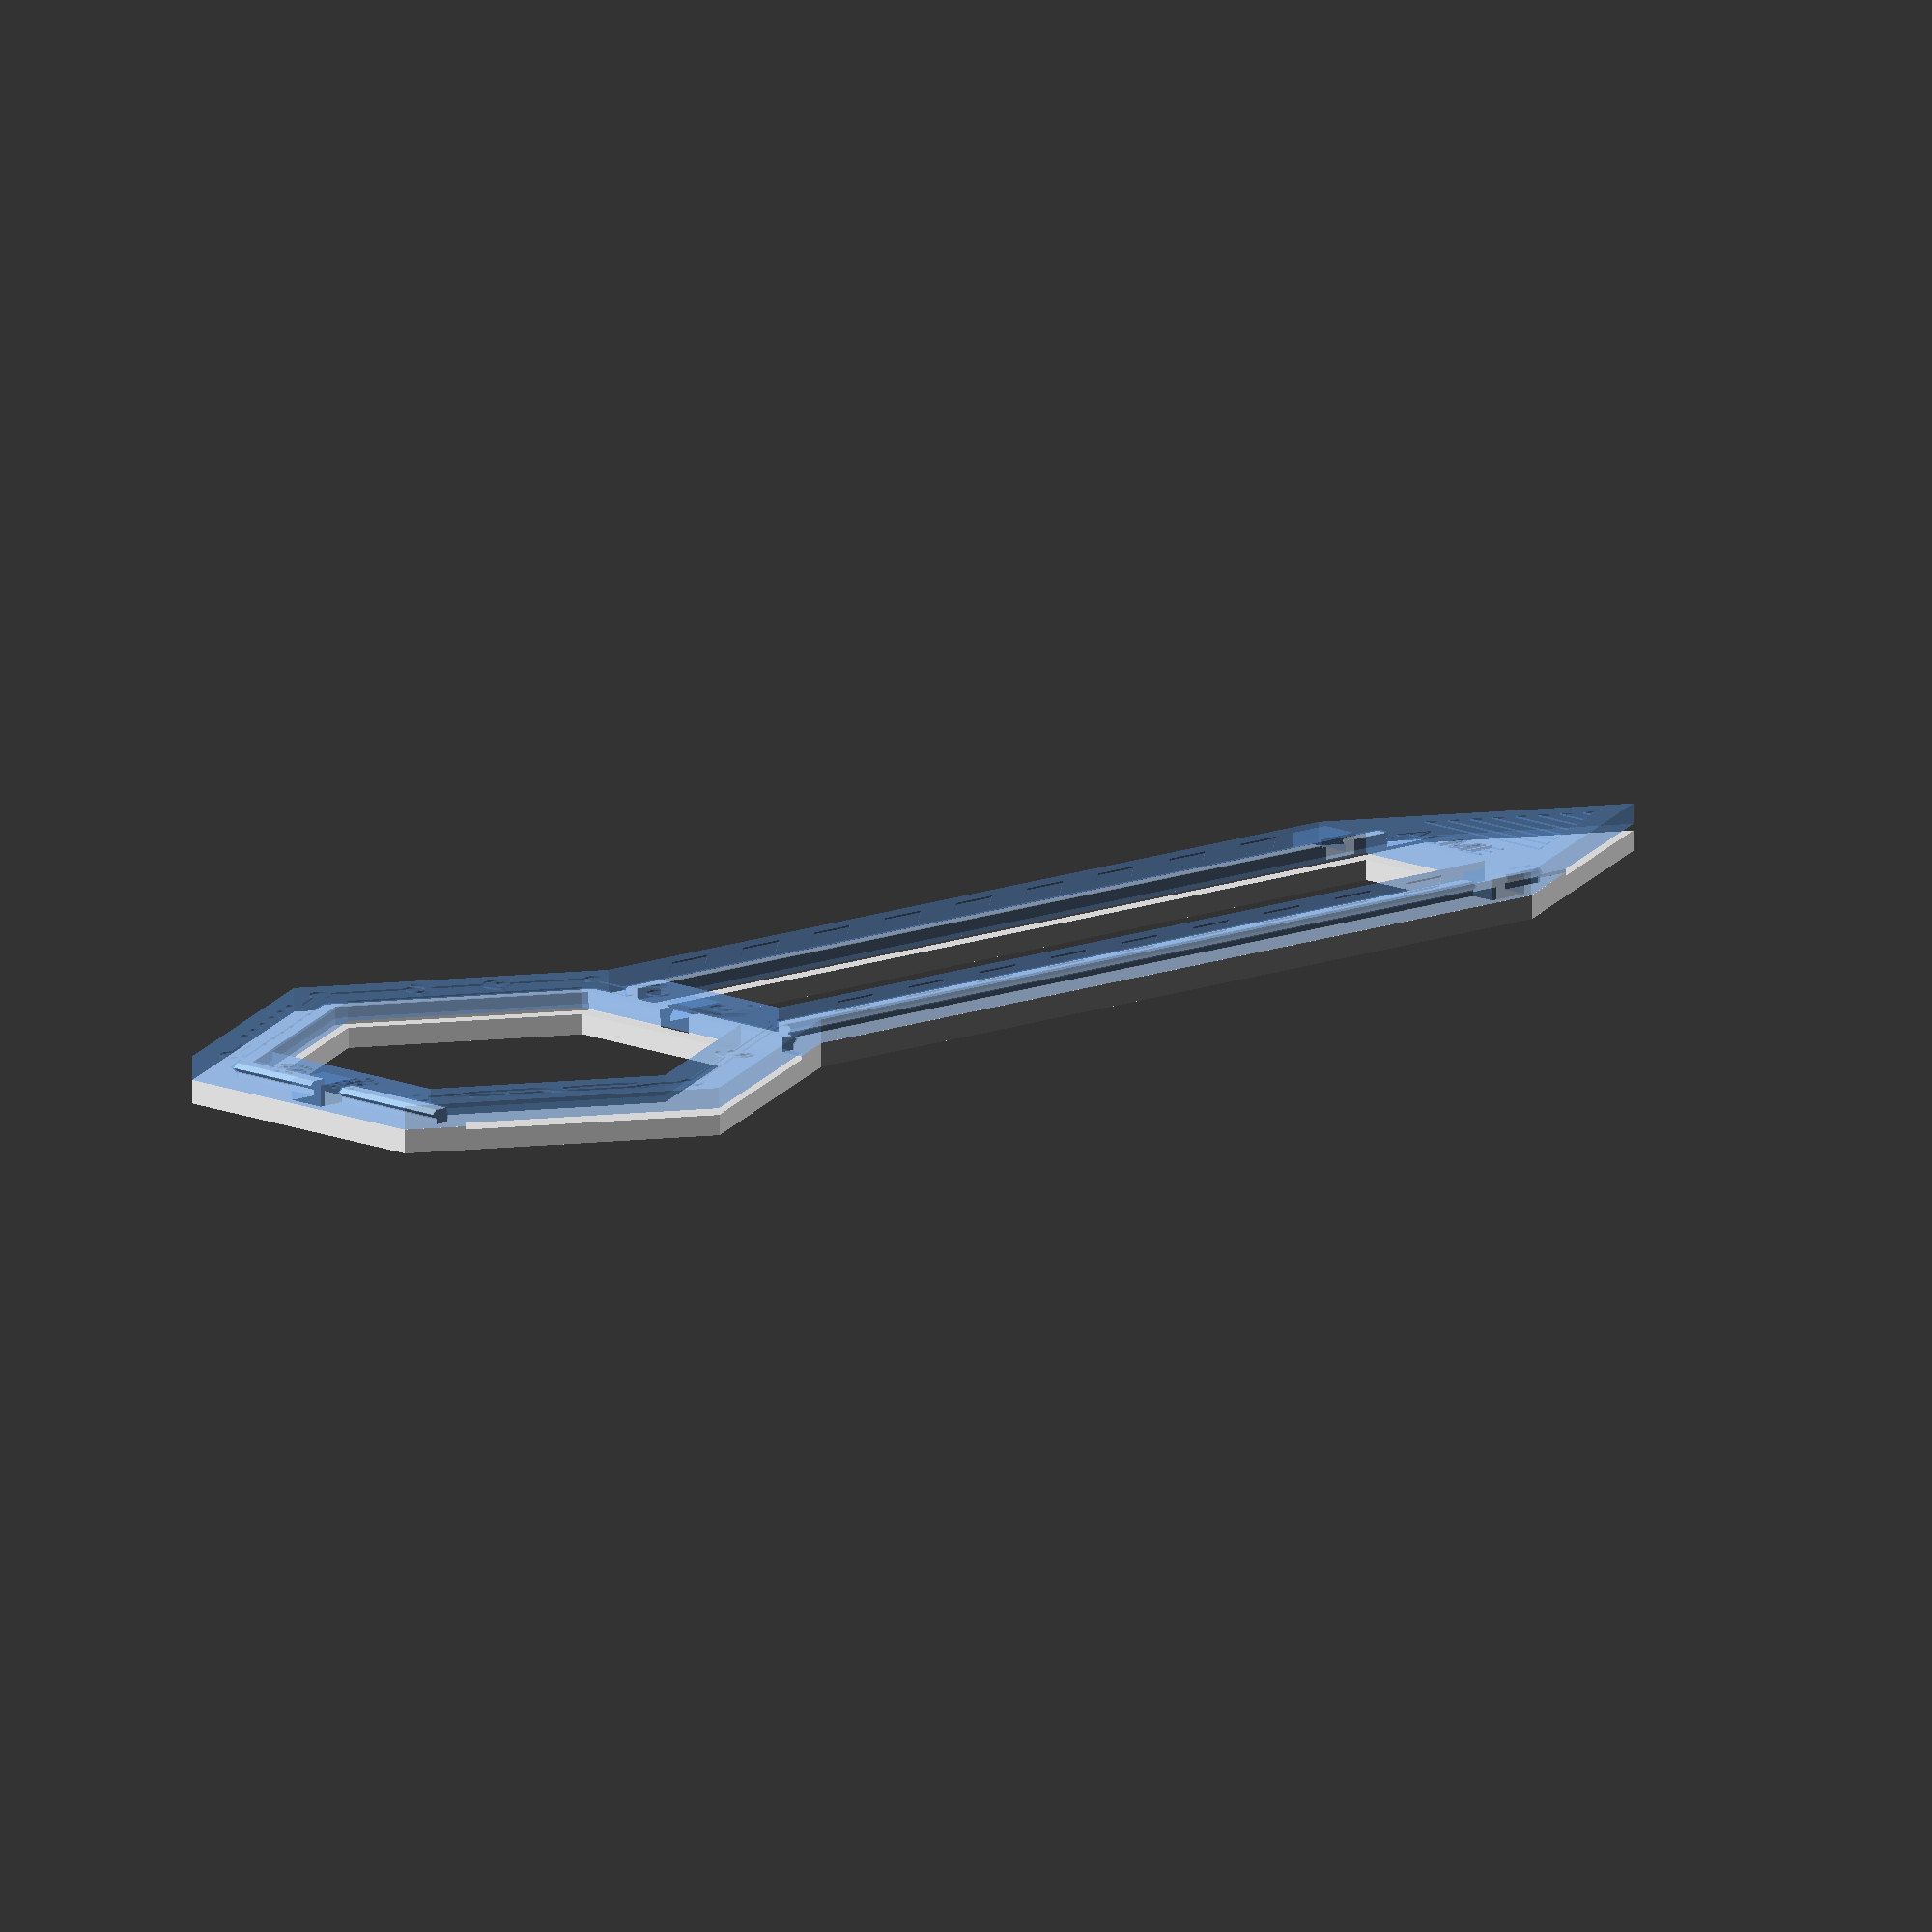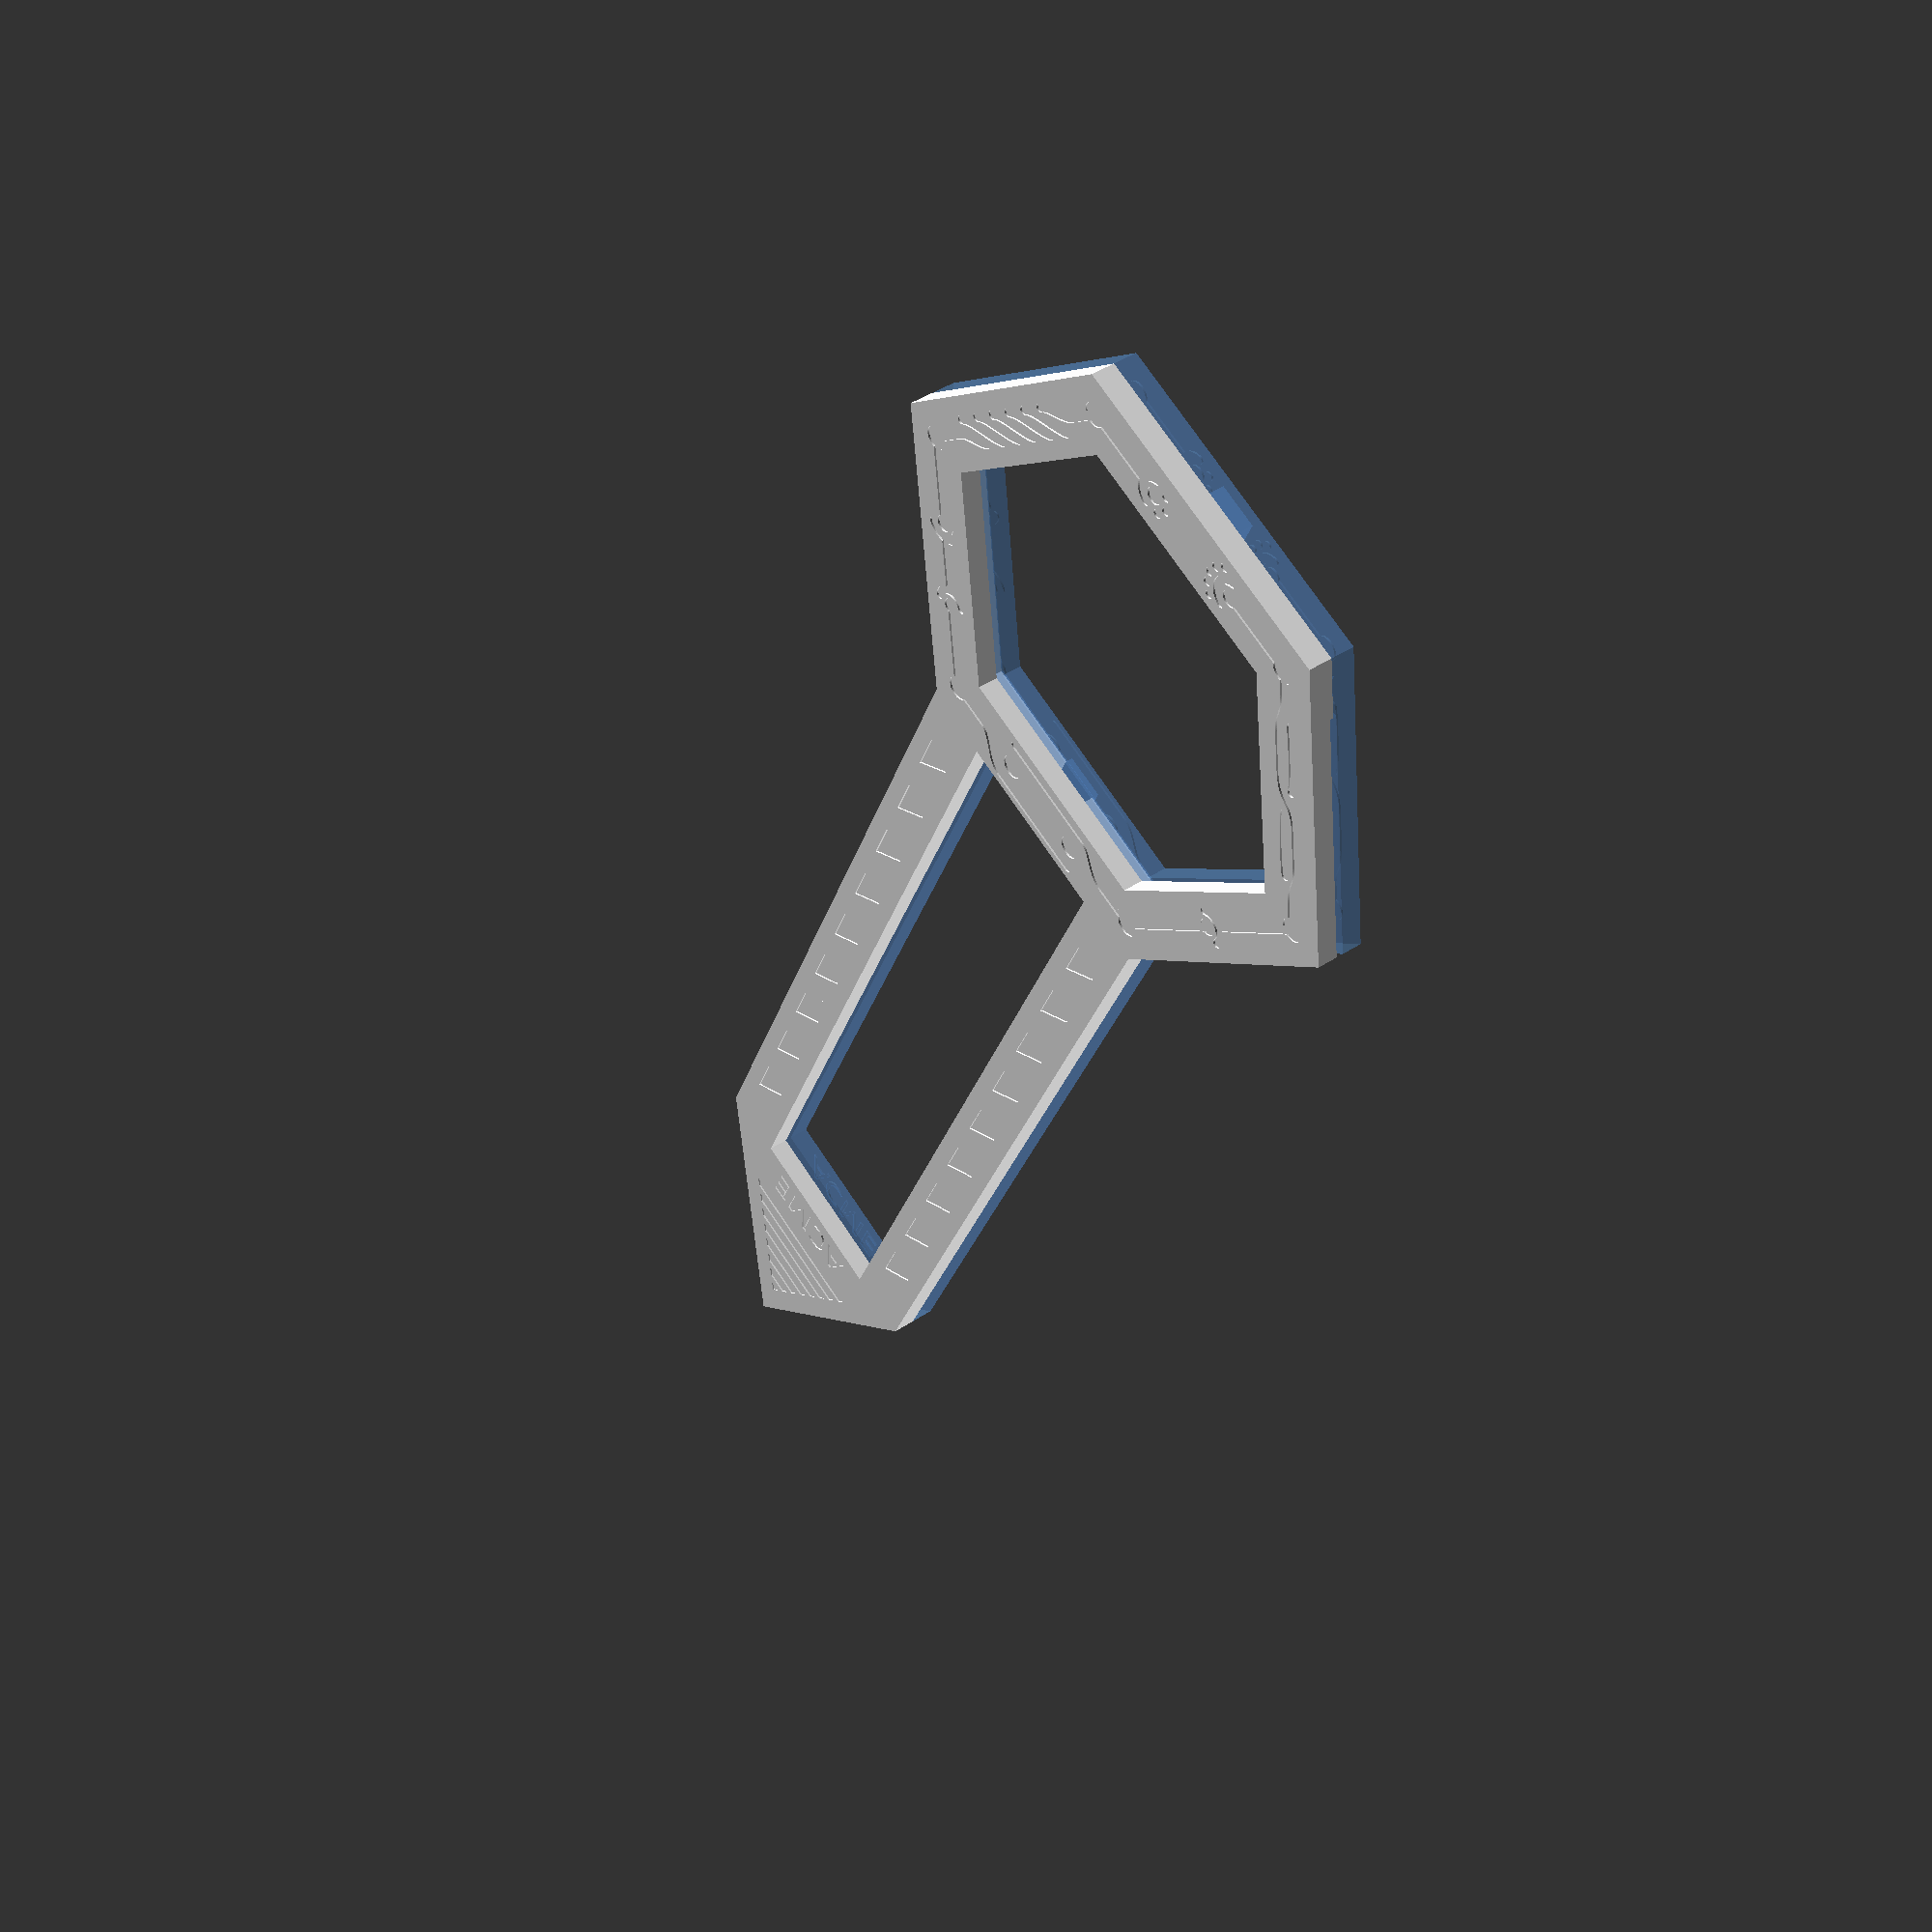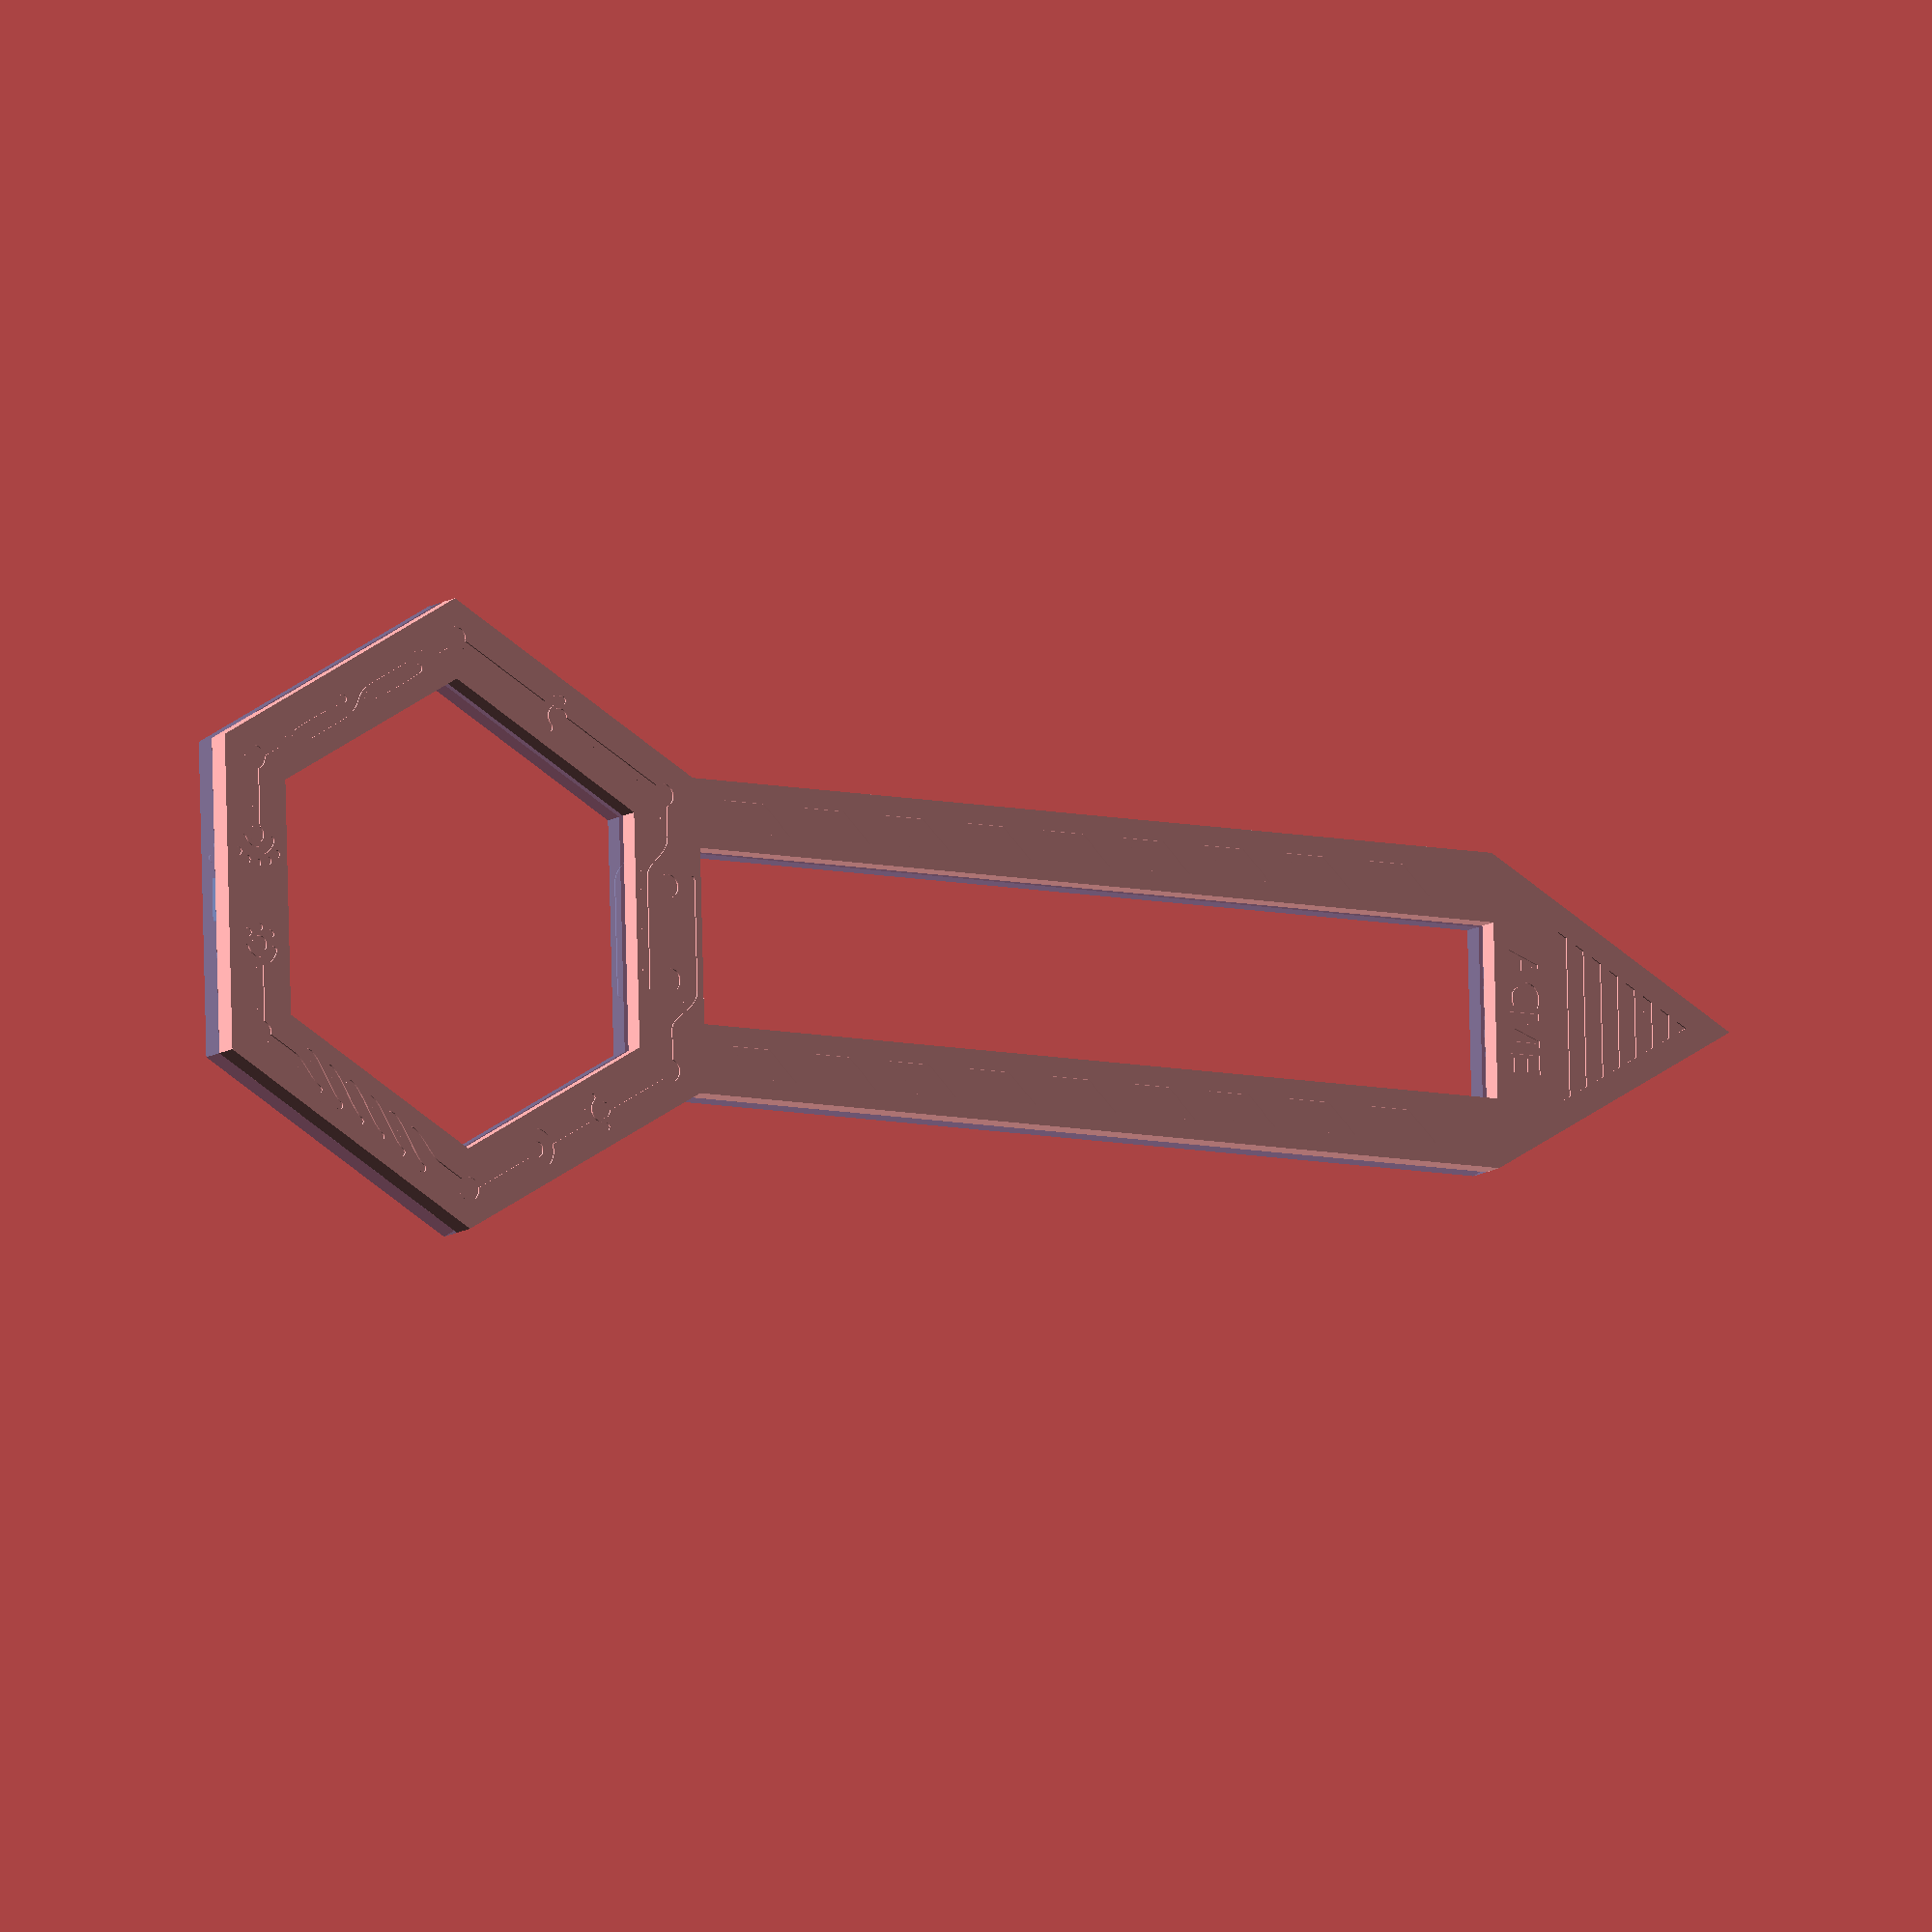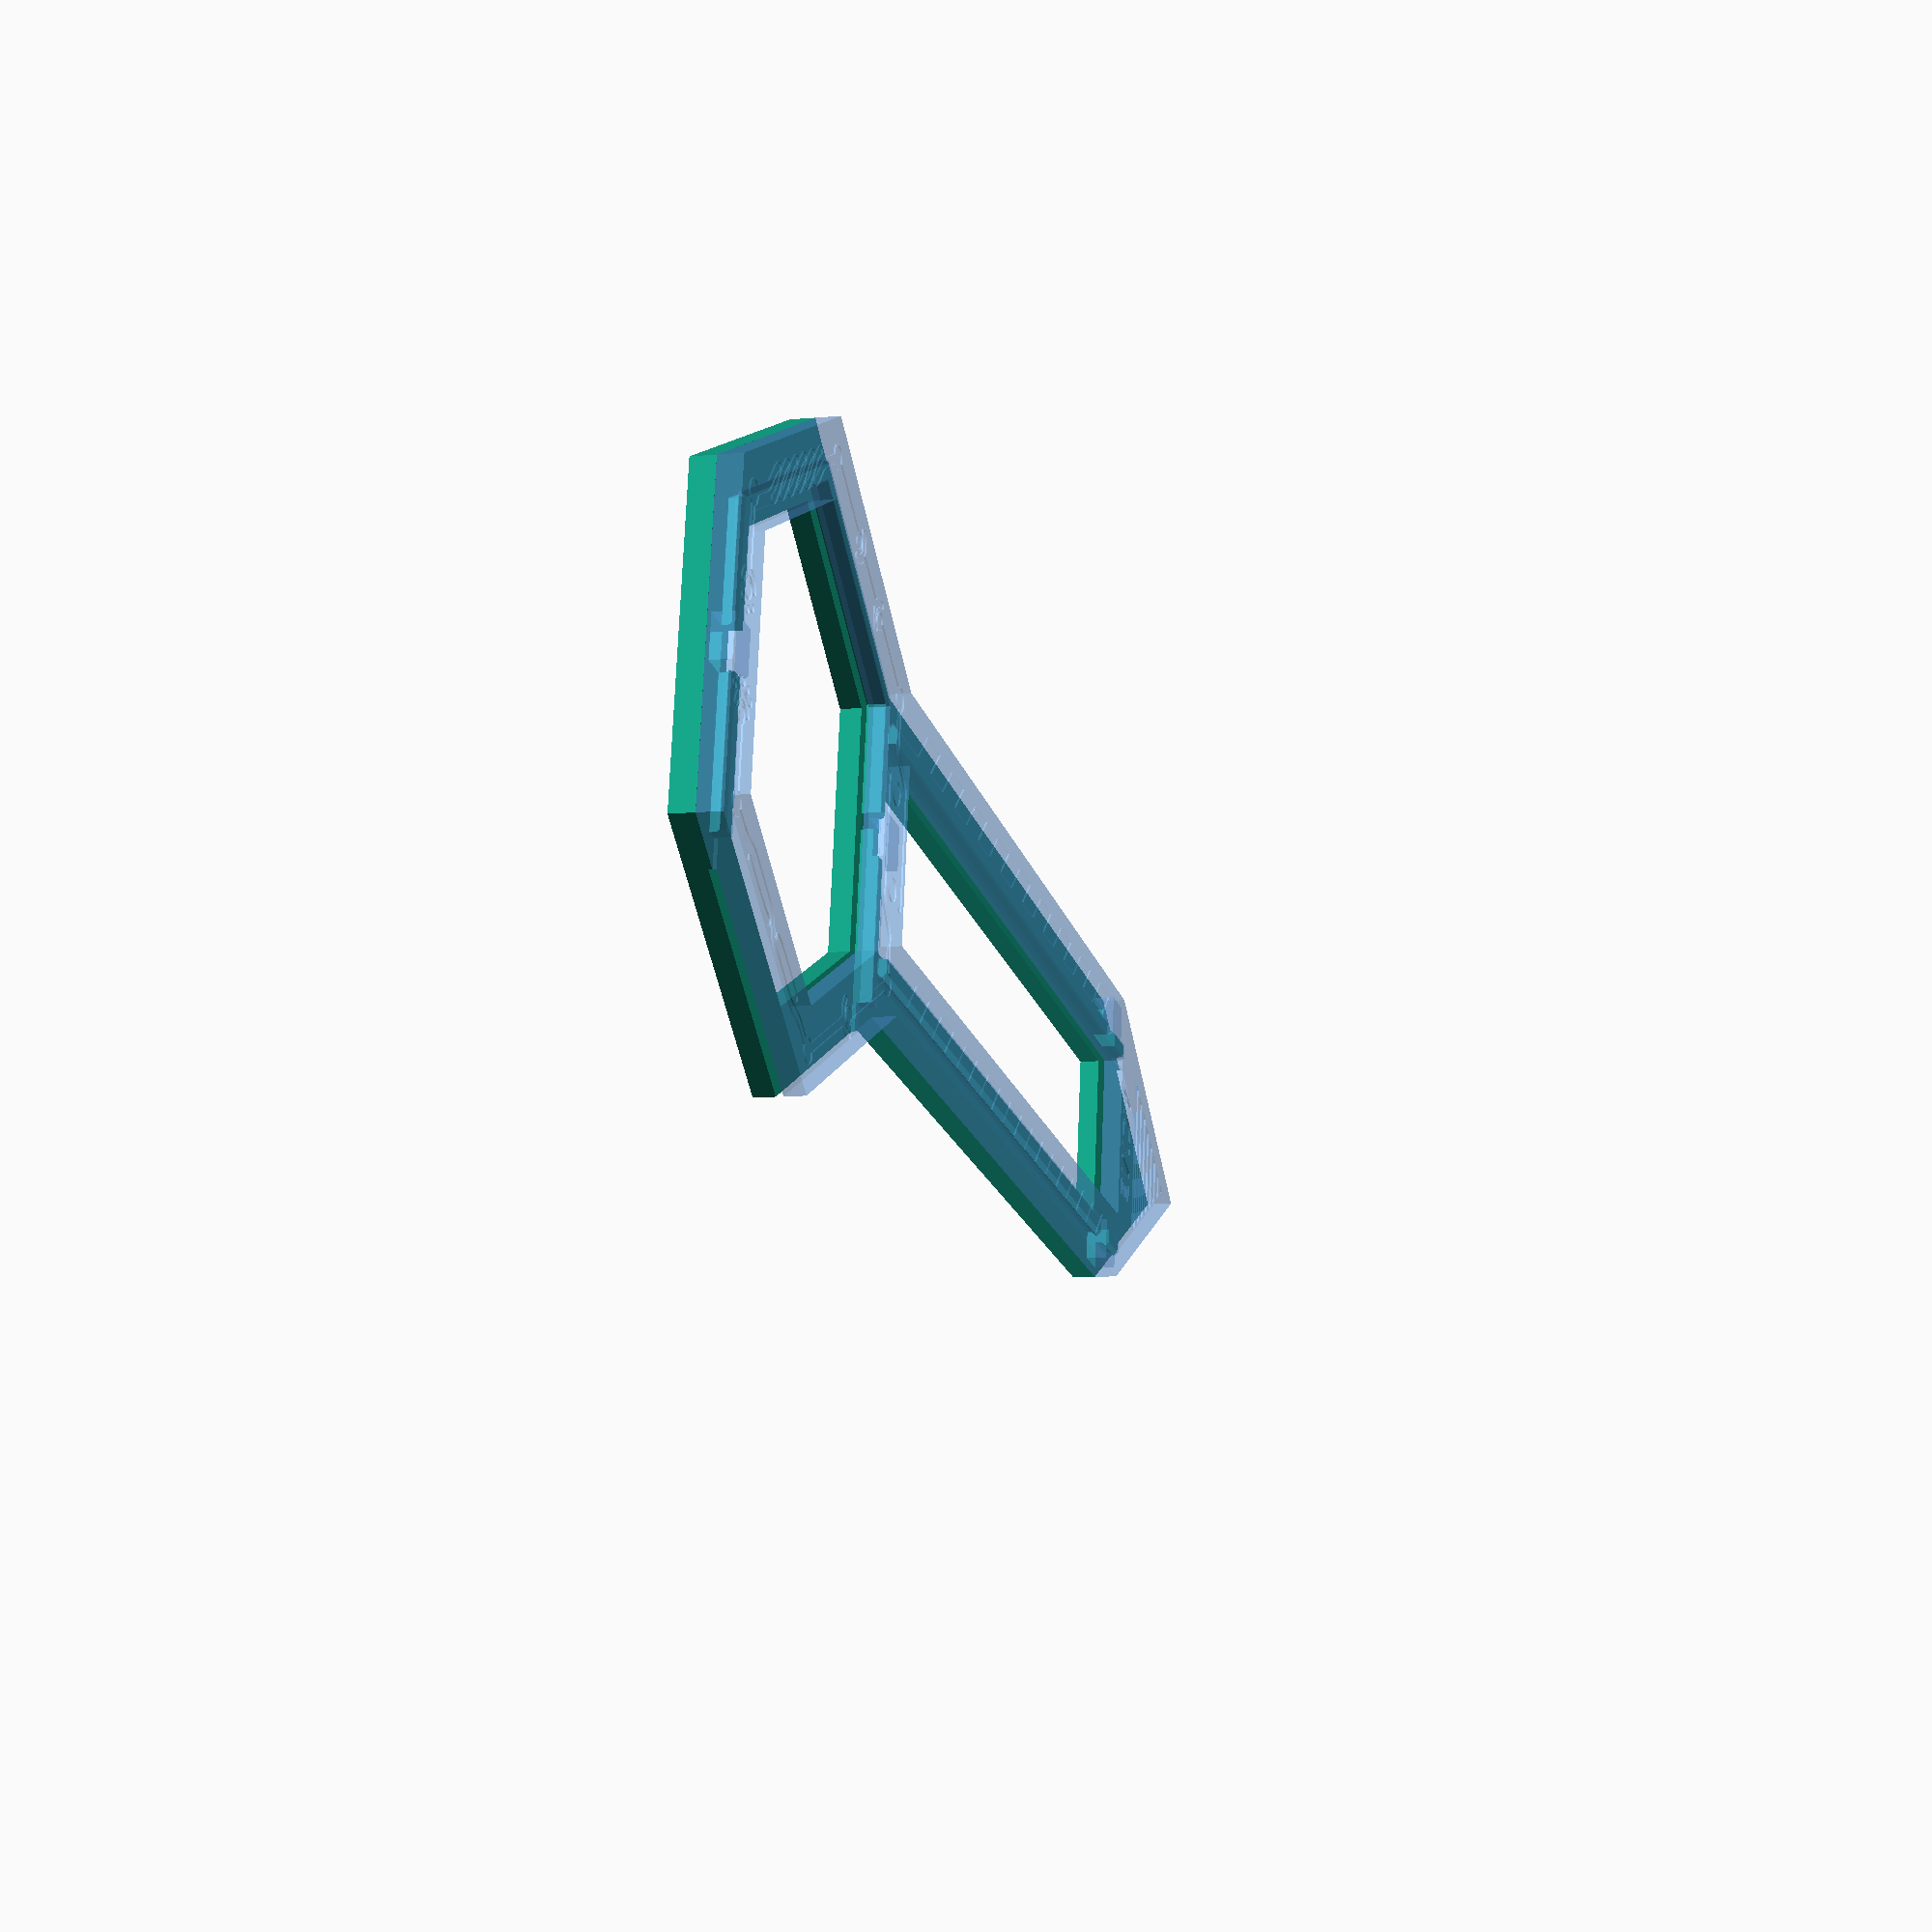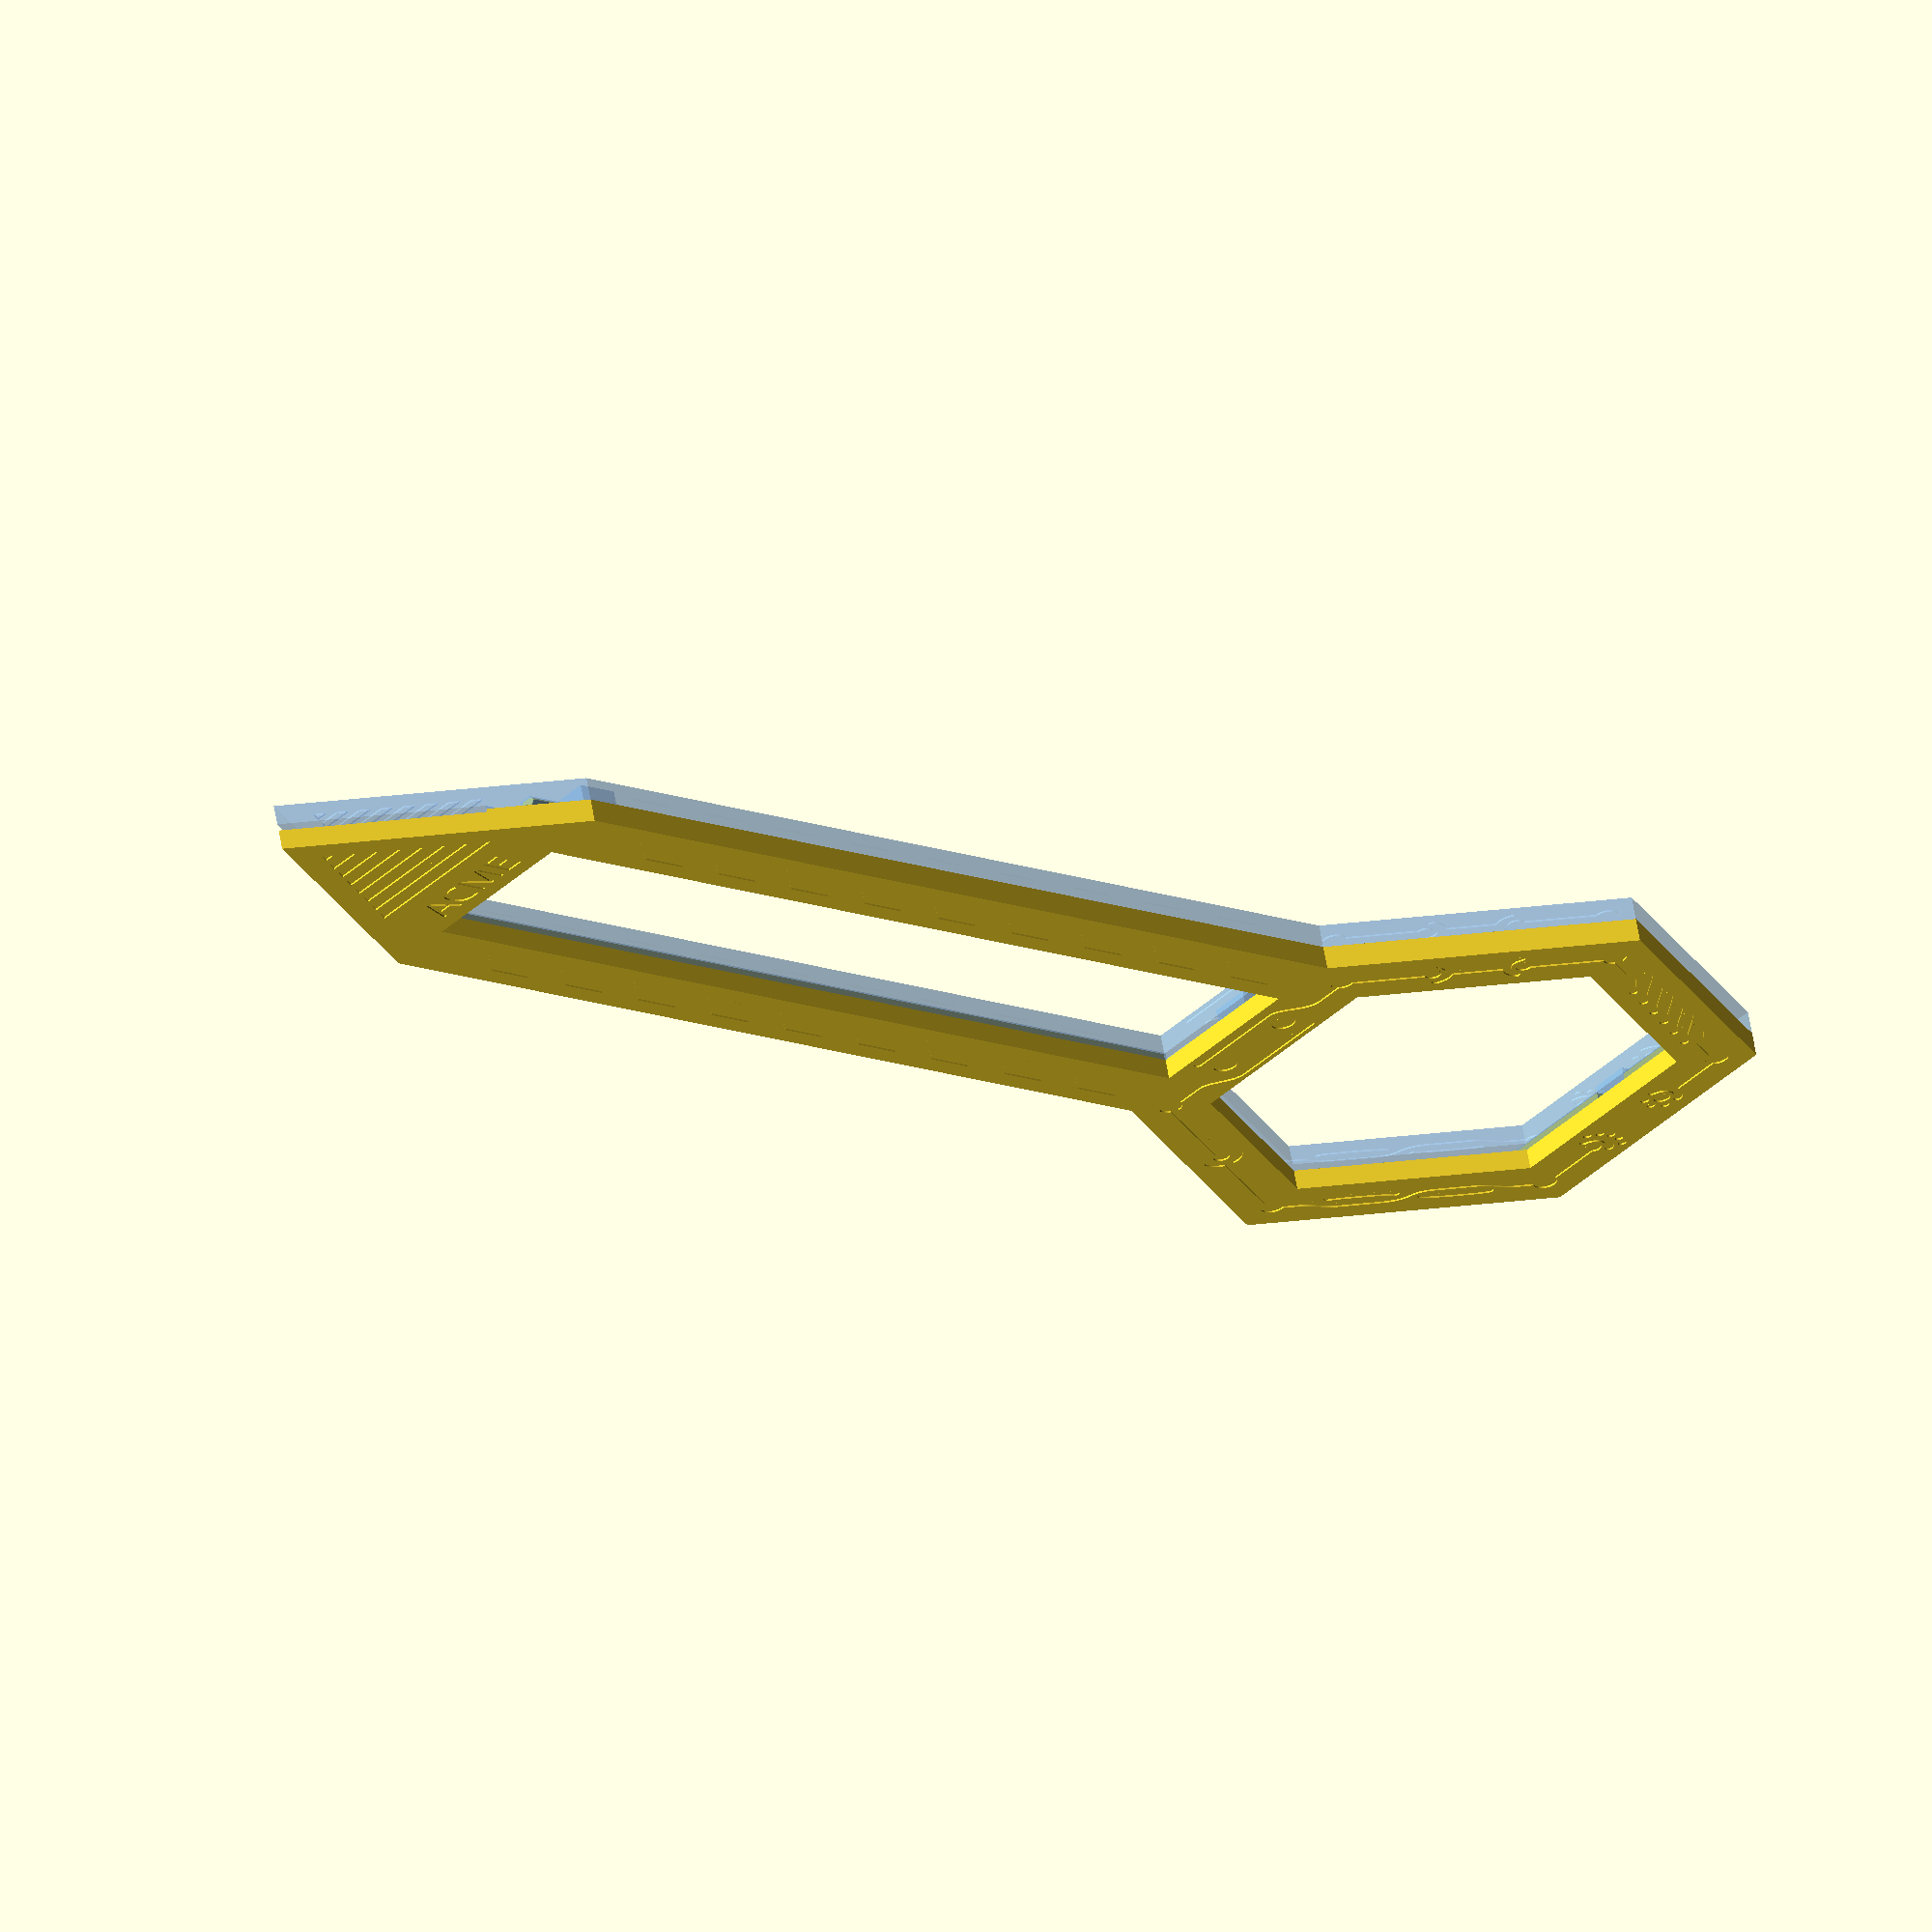
<openscad>
doitem = "";

hexdia = 64.4;
hexside = 8.2;
labelw = 110;
labelside = 0.8;

hexin = 2;

thick = 5.6;
slit = 0.8;

sawwid = 1.2;

inlay = 0.2;

sawtol = 0.2;

dosaw = 0;
doslit = 2;

slitwid = 1.6;
slithei = 1.8;
slittol = 0.1;
slitex = 5;

//magnetsize = [1.8, 9.8, 4.8];
magnetsize = [5, 5, 5];

//magnetoff = magnetsize.x/2+sawwid;
magnetoff = magnetsize.x/2+sawwid;

if (doitem == "labeltop") { hexlabeltop(); }
if (doitem == "labelbot") { rotate([0,0,180]) hexlabelbot(); }

if (doitem == "test" ) {
    translate([-30,0,0]) intersection() {
        difference() {
            hexlabeltop();
            #translate([-(hexdia-hexside)/2,-14,-0.01]) linear_extrude(height=0.41, convexity=4) {
                mirror([1,0,0]) text("5", size=8, halign="center");
            }
        }
        translate([-5,0,0]) cube([57,100,10], true);
    }
    rotate([0,0,180]) translate([-30,0,0]) intersection() {
        difference() {
            hexlabelbot();
            #translate([-(hexdia-hexside)/2,-14,-0.01]) linear_extrude(height=0.41, convexity=4) {
                mirror([1,0,0]) text("5", size=8, halign="center");
            }
        }
        translate([-5,0,0]) cube([57,100,10], true);
    }
}

if (doitem == "") {
    translate([hexdia/2, 0, 0]) {
        translate([0,0,thick+0.01]) rotate([180,0,0]) render(convexity=6) hexlabeltop();
        color("#6af5") render(convexity=6) hexlabelbot();
        *hexlabeltop();

        //#translate([hexdia/2-hexin+labelside, -24.8/2, thick/2-0.2]) cube([114,24.8,0.4]);

        /*
        translate([labelw+hexdia+1,hexdia*sqrt(3)/3+1,thick]) rotate([0,180,0]) {
            hexlabelbot();
            color("#6af") translate([0,0,thick+0.1]) rotate([180,0,0]) hexlabeltop();
        }
        translate([0,2*(hexdia*sqrt(3)/3+1), 0]) {
            hexlabelbot();
            color("#6af") translate([0,0,thick+0.1]) rotate([180,0,0]) hexlabeltop();
        }
        */

        *translate([-(hexdia/2-magnetoff), 0, thick/2]) magnet();
        //*translate([ (hexdia/2-magnetoff), 0, thick/2]) magnet();
        *translate([ (hexdia/2+labelw+hexside-magnetoff), 0, thick/2]) magnet();
    }
}

module hexlabelbot()
{
    sof = hexdia/sqrt(3)/2-1;
    st = thick/2-1.2;
    sof2 = labelw-2;
    difference() {
        union() {
            hexlabel();
            if (dosaw) {
                // Left side
                for (an=[0,60,120]) rotate([0,0,an])
                translate([-(hexdia/2),0,thick/2]) rotate([0,90,0])
                    linear_extrude(height=sawwid, convexity=5) polygon(concat(
                        [[st+0.1, sof],[st+0.1,-sof]],
                        [for (y=[-3,-2,2,3]) [(y%2 == 0) ? -st+sawtol : st , y*sof/3]]
                    ));

                translate([hexdia/2+1,sof+1,thick/2]) rotate([0,90,-90])
                    linear_extrude(height=sawwid, convexity=5) polygon(concat(
                        [[st+0.1, sof2],[st+0.1, 0]],
                        [for (y=[0,1,19,20]) [(y%2 == 0) ? st : -st+sawtol , y*sof2/20]]
                    ));
                translate([hexdia/2+1,-sof-1+sawwid,thick/2]) rotate([0,90,-90])
                    linear_extrude(height=sawwid, convexity=5) polygon(concat(
                        [[st+0.1, sof2],[st+0.1, 0]],
                        [for (y=[0,1,19,20]) [(y%2 == 0) ? st : -st+sawtol , y*sof2/20]]
                    ));
            }
        }
        if (doslit) {
            slo = (hexdia/2-hexside+hexin+slitwid);
            slr = (slo+slittol)*2/sqrt(3);
            for (an=[0:-60:-180]) rotate([0,0,an]) {
                ss = (an == -180) ? -slr/2-3 : -slr/2;
                se = (an ==    0) ?  slr/2+3 : slr/2;
                slitslot([ slo+slittol, ss, thick/2],
                          [ slo+slittol, se, thick/2],
                          slitwid+slittol*2, slithei);
            }
            slitslot([hexdia/2+labelw+slitex+slittol*2, sof+1-hexside+hexin+slitwid+slittol, thick/2],
                     [hexdia/2+labelside-hexin, sof+1-hexside+hexin+slitwid+slittol, thick/2],
                     slitwid+slittol*2, slithei);
            slitslot([hexdia/2+labelside-hexin, -(sof+1-hexside+hexin+slitwid+slittol), thick/2],
                     [hexdia/2+labelw+slitex+slittol*2, -(sof+1-hexside+hexin+slitwid+slittol), thick/2],
                     slitwid+slittol*2, slithei);
        }
        if (dosaw) {
            for (an=[0,60,120]) rotate([0,0,an])
            translate([-(hexdia/2)-0.01,0,thick/2-sawtol]) rotate([0,90,0])
                linear_extrude(height=sawwid+0.11, convexity=5) polygon(concat(
                    [[-st-sawtol-0.1, sof*2/3],[-st-sawtol-0.1,-sof*2/3]],
                    [for (y=[-2:2]) [(y%2 == 0) ? -st : st , y*sof/3]]
                ));
            translate([hexdia/2+1,sof+1+0.01,thick/2-sawtol]) rotate([0,90,-90])
                linear_extrude(height=sawwid+0.11, convexity=5) polygon(concat(
                    [[-st-sawtol-0.1, sof2*19/20],[-st-sawtol-0.1, sof2*1/20]],
                    [for (y=[1:19]) [(y%2 == 0) ? st : -st , y*sof2/20]]
                ));
            translate([hexdia/2+1,-sof-1+sawwid+0.01,thick/2-sawtol]) rotate([0,90,-90])
                linear_extrude(height=sawwid+0.11, convexity=5) polygon(concat(
                    [[-st-sawtol-0.1, sof2*19/20],[-st-sawtol-0.1, sof2*1/20]],
                    [for (y=[1:19]) [(y%2 == 0) ? st : -st , y*sof2/20]]
                ));
        }
        logo();
    }
}

module hexlabeltop()
{
    sof = hexdia/sqrt(3)/2-1;
    st = thick/2-1.2;
    sof2 = labelw-2;
    difference() {
        union() {
            mirror([0,1,0]) hexlabel();
            if (dosaw) {
                // Left side
                for (an=[0,-60,-120]) rotate([0,0,an])
                translate([-(hexdia/2),0,thick/2]) rotate([0,90,0])
                    linear_extrude(height=sawwid, convexity=5) polygon(concat(
                        [[st+0.1, sof],[st+0.1,-sof]],
                        [for (y=[-2,-1,1,2]) [(y%2 != 0) ? -st+sawtol : st , y*sof/3]]
                    ));

                translate([hexdia/2+1,sof+1,thick/2]) rotate([0,90,-90])
                    linear_extrude(height=sawwid, convexity=5) polygon(concat(
                        [[st+0.1, sof2],[st+0.1, 0]],
                        [for (y=[1,2,18,19]) [(y%2 != 0) ? st : -st+sawtol , y*sof2/20]]
                    ));
                translate([hexdia/2+1,-sof-1+sawwid,thick/2]) rotate([0,90,-90])
                    linear_extrude(height=sawwid, convexity=5) polygon(concat(
                        [[st+0.1, sof2],[st+0.1, 0]],
                        [for (y=[1,2,18,19]) [(y%2 != 0) ? st : -st+sawtol , y*sof2/20]]
                    ));
            }
            if (doslit) {
                slo = (hexdia/2-hexside+hexin+slitwid);
                slr = (slo)*2/sqrt(3);
                slh = slithei+slit;
                for (an=[0,180]) rotate([0,0,an]) {
                    ss = (an ==   0) ? -slr/2-3 : -slr/2;
                    se = (an == 180) ?  slr/2+3 : slr/2;
                    slitridge([ slo, ss, thick/2-slit-slittol ],
                              [ slo, -magnetsize.x/2, thick/2-slit-slittol ],
                              slitwid, slh);
                    slitridge([ slo, magnetsize.x/2, thick/2-slit-slittol ],
                              [ slo, se, thick/2-slit-slittol ],
                              slitwid, slh);
                }
                for (an=[60,120]) rotate([0,0,an]) {
                    slitridge([ slo, -slr/2, thick/2-slit-slittol ],
                              [ slo,  slr/2, thick/2-slit-slittol ],
                              slitwid, slh);
                }
                slitridge([hexdia/2+labelw-magnetsize.x, sof+1-hexside+hexin+slitwid, thick/2-slit-slittol],
                          [hexdia/2+labelside-hexin+slittol*2, sof+1-hexside+hexin+slitwid, thick/2-slit-slittol],
                          slitwid, slh);
                slitridge([hexdia/2+labelw+slitex, sof+1-hexside+hexin+slitwid, thick/2-slit-slittol],
                          [hexdia/2+labelw, sof+1-hexside+hexin+slitwid, thick/2-slit-slittol],
                          slitwid, slh);
                slitridge( [hexdia/2+labelside-hexin+slittol*2, -(sof+1-hexside+hexin+slitwid), thick/2-slit-slittol],
                          [hexdia/2+labelw-magnetsize.x, -(sof+1-hexside+hexin+slitwid), thick/2-slit-slittol],
                          slitwid, slh);
                slitridge([hexdia/2+labelw, -(sof+1-hexside+hexin+slitwid), thick/2-slit-slittol],
                          [hexdia/2+labelw+slitex, -(sof+1-hexside+hexin+slitwid), thick/2-slit-slittol],
                          slitwid, slh);
            }

        }
        if (dosaw) {
            for (an=[0,-60,-120]) rotate([0,0,an])
            translate([-(hexdia/2)-0.01,0,thick/2-sawtol]) rotate([0,90,0])
                linear_extrude(height=sawwid+0.11, convexity=5) polygon(concat(
                    [[-st-sawtol-0.1, sof*2/3],[-st-sawtol-0.1,-sof*2/3]],
                    [for (y=[-3:3]) [(y%2 != 0) ? -st : st , y*sof/3]]
                ));
            translate([hexdia/2+1,sof+1+0.01,thick/2-sawtol]) rotate([0,90,-90])
                linear_extrude(height=sawwid+0.11, convexity=5) polygon(concat(
                    [[-st-sawtol-0.1, sof2*19/20],[-st-sawtol-0.1, sof2*1/20]],
                    [for (y=[0:20]) [(y%2 != 0) ? st : -st , y*sof2/20]]
                ));
            translate([hexdia/2+1,-sof-1+sawwid+0.01,thick/2-sawtol]) rotate([0,90,-90])
                linear_extrude(height=sawwid+0.11, convexity=5) polygon(concat(
                    [[-st-sawtol-0.1, sof2*19/20],[-st-sawtol-0.1, sof2*1/20]],
                    [for (y=[0:20]) [(y%2 != 0) ? st : -st , y*sof2/20]]
                ));
        }
        logo();
    }
}

module slitridge(from, to, wid, hei, ridge=0.5)
{
    rdg = (doslit == 2 ? ridge : 0);
    x = to.x-from.x;
    y = to.y-from.y;
    an = atan2(x, -y);
    len = sqrt(x*x + y*y);
    translate(from) rotate([0,0,an]) rotate([90,0,0]) linear_extrude(height=len, convexity=4)
        polygon([
            [0,0], [0,hei-rdg*2], [-rdg,hei-rdg], [0,hei], [wid,hei], [wid,0]
        ]);
}

module slitslot(from, to, wid, hei, ridge=0.6)
{
    rdg = (doslit==2 ? ridge : 0);
    x = to.x-from.x;
    y = to.y-from.y;
    an = atan2(x, -y);
    len = sqrt(x*x + y*y);
    translate(from) rotate([0,0,an]) rotate([90,0,0]) linear_extrude(height=len, convexity=4)
        polygon([
            [0,0.01], [0,-hei+rdg*2], [-rdg,-hei+rdg], [0,-hei], [wid,-hei], [wid,0.01]
        ]);
}


module logo()
{
    if (doitem != "test") {
        translate([hexdia/2+labelw+2, 0, -0.01]) mirror([0,1,0]) rotate([0,0,-90])
            linear_extrude(height=inlay+0.01, convexity=4) {
                text("ACME", font="ethnocentric", size=4, halign="center");
            }
        sz = 10;
        stp = sz/15;
        translate([hexdia+labelw-6, 0, -0.01]) linear_extrude(height=inlay+0.01, convexity=4) {
            for (y=[sz-stp:-stp*2:0]) polygon([
                [-y*sqrt(3),y],[-(y+stp)*sqrt(3),y+stp],
                [-(y+stp)*sqrt(3),-(y+stp)],[-y*sqrt(3),-y],
                ]);
        }
    }
}

module hexlabel()
{
    hxr = hexdia/sqrt(3);
    hxir = (hexdia-hexside*2)/sqrt(3);
    hin = hexside-hexin;
    hxsr = (hexdia-hin*2)/sqrt(3);
    difference() {
        linear_extrude(height=thick/2, convexity=5) difference() {
            polygon(points=concat(
                [for (an=[30:60:360-30]) [cos(an)*hxr, sin(an)*hxr]],
                [[cos(360-30)*hxr+labelw, sin(360-30)*hxr]
                ,[hexdia+labelw, 0]
                ,[cos(30)*hxr+labelw, sin(30)*hxr]],
                [for (an=[30:60:360-30]) [cos(an)*hxir, sin(an)*hxir]],
                [[cos(360-30)*hxr+labelside, sin(360-30)*hxr+hexside]
                ,[cos(360-30)*hxr+labelw, sin(360-30)*hxr+hexside]
                ,[cos(30)*hxr+labelw, sin(30)*hxr-hexside]
                ,[cos(30)*hxr+labelside, sin(30)*hxr-hexside]]
            ), paths=[
                range(0,9),
                range(9,6),
                range(15,4)]);
        }
        translate([-(hexdia/2-magnetoff), 0, thick/2]) magnethole();
        translate([ (hexdia/2-magnetoff), 0, thick/2]) magnethole();
        //translate([ (hexdia/2-magnetoff), 0, thick/2]) magnethole();
        //translate([ (hexdia/2+labelw+hexside-magnetoff), 0, thick/2]) magnethole();
        translate([ (hexdia/2+labelw-magnetsize.y/2), (sin(30)*hxr-magnetoff), thick/2])
            rotate([0,0,90]) magnethole();
        translate([ (hexdia/2+labelw-magnetsize.y/2),-(sin(30)*hxr-magnetoff), thick/2])
            rotate([0,0,90]) magnethole();
        translate([0, 0, thick/2-slit/2]) linear_extrude(height=slit/2+0.01, convexity=5)
            polygon(concat(
                [for (an=[30:60:150]) [cos(an)*hxsr, sin(an)*hxsr+2*hin]],
                [for (an=[210:60:360-30]) [cos(an)*hxsr, sin(an)*hxsr]]
                ));
        translate([0, 0, thick/2-slit/2]) linear_extrude(height=slit/2+0.01, convexity=5)
            polygon(
                [[cos(360-30)*hxr+labelside-hexin, sin(360-30)*hxr+hin]
                ,[cos(360-30)*hxr+labelw+hexdia, sin(360-30)*hxr+hin]
                ,[cos(30)*hxr+labelw+hexdia, sin(30)*hxr-hin]
                ,[cos(30)*hxr+labelside-hexin, sin(30)*hxr-hin]]
                );
        if (doitem != "test") {
            llen = (hxr+hxir)/2;
            translate([0,0,-0.01]) linear_extrude(height=inlay+0.01, convexity=4) {
                for (an=[30:60:330]) rotate(an) translate([(hxr+hxir)/2, 0]) {
                    rotate(30) {
                        cline(llen, (an+30)/60);
                    }
                }
            }
            stp = labelw/10;
            swd = 1.8;
            translate([hexdia/2, sin(30)*hxr-hexside/2, -0.01]) linear_extrude(height=inlay+0.01, convexity=4) {
                for (x=[stp/4:stp:labelw-stp]) {
                    polygon([
                        [x+stp*0.3-swd,  swd], [x+stp*0.3+swd, -swd],
                        [x+stp*0.8+swd, -swd], [x+stp*0.8-swd,  swd]
                    ]);
                }
            }
            translate([hexdia/2, -sin(30)*hxr+hexside/2, -0.01]) linear_extrude(height=inlay+0.01, convexity=4) {
                for (x=[stp/4:stp:labelw-stp]) {
                    polygon([
                        [x+stp*0.3-swd,  swd], [x+stp*0.3+swd, -swd],
                        [x+stp*0.8+swd, -swd], [x+stp*0.8-swd,  swd]
                    ]);
                }
            }
        }
    }
}

module cline(len, tp=1, wid=1, dot=2, cir=2.8, cp=60)
{
    circle(cir/2, $fn=cp);
    as = 360/cp;
    if (tp == 2) {
        p1 = len*0.10;
        p2 = len*0.25;
        p3 = len*0.40;
        p4 = len*0.60;
        p5 = len*0.75;
        p6 = len*0.90;
        p7 = len*0.20;
        p8 = len*0.45;
        p9 = len*0.55;
        p10= len*0.80;
        of = wid*1;
        translate([-wid/2, 0]) square([wid,p1]);
        wspline([0,p1], [0, p1+2], [of, p2-2], [of, p2]);
        translate([of-wid/2, p2]) square([wid,p3-p2]);
        wspline([of,p3], [of, p3+4], [-of, p4-4], [-of, p4]);
        translate([-of-wid/2, p4]) square([wid,p5-p4]);
        wspline([-of,p5], [-of, p5+2], [0, p6-2], [0, p6]);
        translate([-wid/2, p6]) square([wid,len-p6]);

        wspline([-of+0.2,p7], [-of,p7+1], [-of, p8-1], [-of+0.4, p8]);
        wspline([ of-0.4,p9], [ of,p9+1], [ of, p10-1], [ of-0.2, p10]);
    }
    if (tp == 1) {
        r2 = dot*3/4+wid/2;
        w2 = wid/2;
        san = 72;
        translate([-wid/2, 0]) square([wid,len/2]);
        translate([0, len/2]) {
            circle(dot/2, $fn=cp);
            warc(-san, as, san, r2, w2);
        }
        translate([-wid/2, len/2+dot]) square([wid,len/2-dot]);
    }
    if (tp == 3) {
        r2 = dot*3/4+wid/2;
        w2 = wid/2;
        p1 = len*0.28;
        p2 = len*0.68;
        san = 72;
        translate([-wid/2, 0]) square([wid,p1]);
        translate([0, p1]) {
            circle(dot/2, $fn=cp);
            warc(-san, as, san, r2, w2);
            for (an=[-50:25:50]) {
                rotate(an) translate([0,dot+1.4]) circle(wid/2, $fn=cp);
            }
        }
        translate([0, p2]) {
            circle(dot/2, $fn=cp);
            warc(-san, as, san, r2, w2);
            for (an=[-50:50:50]) {
                rotate(an) translate([0,-dot]) circle(wid/2, $fn=cp);
            }
        }
        translate([-wid/2, p2+dot]) square([wid,len-p2-dot]);

        /*
        p1 = len*0.15;
        p2 = len*0.40;
        p3 = len*0.80;
        p4 = len*0.70;
        l1 = len*0.1;
        of = -wid*1.5;
        translate([-wid/2, 0]) square([wid,p1]);
        wspline([0,p1], [0,p1+l1], [-wid*1.5,p2-l1], [-wid*1.5,p2]);
        translate([of-wid/2, p2]) square([wid,p3-p2]);
        translate([of, p3]) circle(wid/2, $fn=cp);
        translate([-wid/2, p4]) square([wid,len-p4]);
        translate([0, p4]) circle(wid/2, $fn=cp);
        */
    }
    if (tp == 4) {
        stp = len/10;
        s1 = stp*1.5;
        s2 = len-stp*1.5;
        of = wid*1.5;
        translate([-wid/2, 0]) square([wid, s1]);
        wspline([0, s1], [0, s1+of], [of, (stp*2+stp)-of], [of,(stp*2+stp)]);
        translate([of, stp*3]) circle(wid/2, $fn=cp);
        for (s=[stp*2:stp:len-stp*4]) {
            translate([-of, s]) circle(wid/2, $fn=cp);
            wspline([-of, s], [-of, s+of], [of, (s+stp*2)-of], [of,(s+stp*2)]);
            translate([ of, s+stp*2]) circle(wid/2, $fn=cp);
        }
        translate([-of, len-stp*3]) circle(wid/2, $fn=cp);
        wspline([0, s2], [0, s2-of], [-of, len-(stp*2+stp-of)], [-of,len-(stp*2+stp)]);
        translate([-wid/2, s2]) square([wid, len-s2]);
    }
    if (tp == 6) {
        p1 = len*0.15;
        p2 = len*0.30;
        p3 = len*0.70;
        p4 = len*0.85;
        p5 = len*0.33;
        p6 = len*0.67;
        of1 = 3.6;
        of2 = -2.9;
        translate([-wid/2, 0]) square([wid, p1]);
        wspline([0, p1], [0, p1+2], [of1, p2-2], [of1, p2]);
        translate([of1-wid/2, p2]) square([wid, p3-p2]);
        translate([of1, p3]) circle(wid/2, $fn=cp);
        translate([of2-wid/2, p2]) square([wid, p3-p2]);
        translate([of2, p2]) circle(wid/2, $fn=cp);
        wspline([of2, p3], [of2, p3+2], [0, p4-2], [0, p4]);
        translate([-wid/2, p4]) square([wid, len-p4]);

        translate([(of1+of2)/2, p5]) circle(cir/2, $fn=cp);
        //translate([-wid/2, p5]) square([wid, p6-p5]);
        translate([(of1+of2)/2, p6]) circle(cir/2, $fn=cp);
    }
    if (tp == 5) {
        r2 = dot*3/4+wid/2;
        w2 = wid/2;
        san = 72;
        p1 = len/3;
        p2 = len*2/3;
        translate([-wid/2, 0]) square([wid,p1]);
        translate([0, p1]) {
            circle(dot/2, $fn=cp);
            warc(-san, as, san, r2, w2);
        }
        translate([-wid/2, p1+dot]) square([wid,p2-p1-dot*2]);
        translate([0, p2]) {
            circle(dot/2, $fn=cp);
            warc(180-san, as, 180+san, r2, w2);
        }
        translate([-wid/2, p2]) square([wid,len-p2]);
    }
}

module warc(san, as, ean, r2, w2)
{
    r1 = r2-w2;
    r3 = r2+w2;
    polygon(concat(
        [for (an=[san: as: ean]) [sin(an)*r1, cos(an)*r1]],
        [for (an=[ean+180+as:-as:ean-as]) [sin(ean)*r2+sin(an)*w2, cos(ean)*r2+cos(an)*w2]],
        [for (an=[ean:-as:san]) [sin(an)*r3, cos(an)*r3]],
        [for (an=[san+as:-as:san-180-as]) [sin(san)*r2+sin(an)*w2, cos(san)*r2+cos(an)*w2]],
        []
    ));
}

module wspline(p1, p2, p3, p4, wid=1, cp=20)
{
    of = [0.001,0];
    minkowski() {
        polygon(concat(
            spline(p1+of,p2+of,p3+of,p4+of,cp),
            spline(p4-of,p3-of,p2-of,p1-of,cp)
        ));
        circle(wid/2, $fn=60);
    }
}

function spline(p1, p2, p3, p4, cp=10) = [for (t=[0:1/cp:1])
    let(
        p12 = t*p1+(1-t)*p2,
        p23 = t*p2+(1-t)*p3,
        p34 = t*p3+(1-t)*p4,
        p13 = t*p12+(1-t)*p23,
        p24 = t*p23+(1-t)*p34) (t*p13+(1-t)*p24)
];

function range(f, t) = [for (i = [f:(f+t-1)]) i];

module magnethole()
{
    cube(magnetsize, true);
}

module magnet()
{
    cube(magnetsize, true);
}

</openscad>
<views>
elev=257.3 azim=41.5 roll=359.2 proj=o view=solid
elev=315.3 azim=113.4 roll=52.6 proj=p view=solid
elev=191.4 azim=178.4 roll=212.6 proj=o view=wireframe
elev=189.5 azim=351.0 roll=75.8 proj=p view=wireframe
elev=296.4 azim=218.4 roll=350.1 proj=o view=wireframe
</views>
